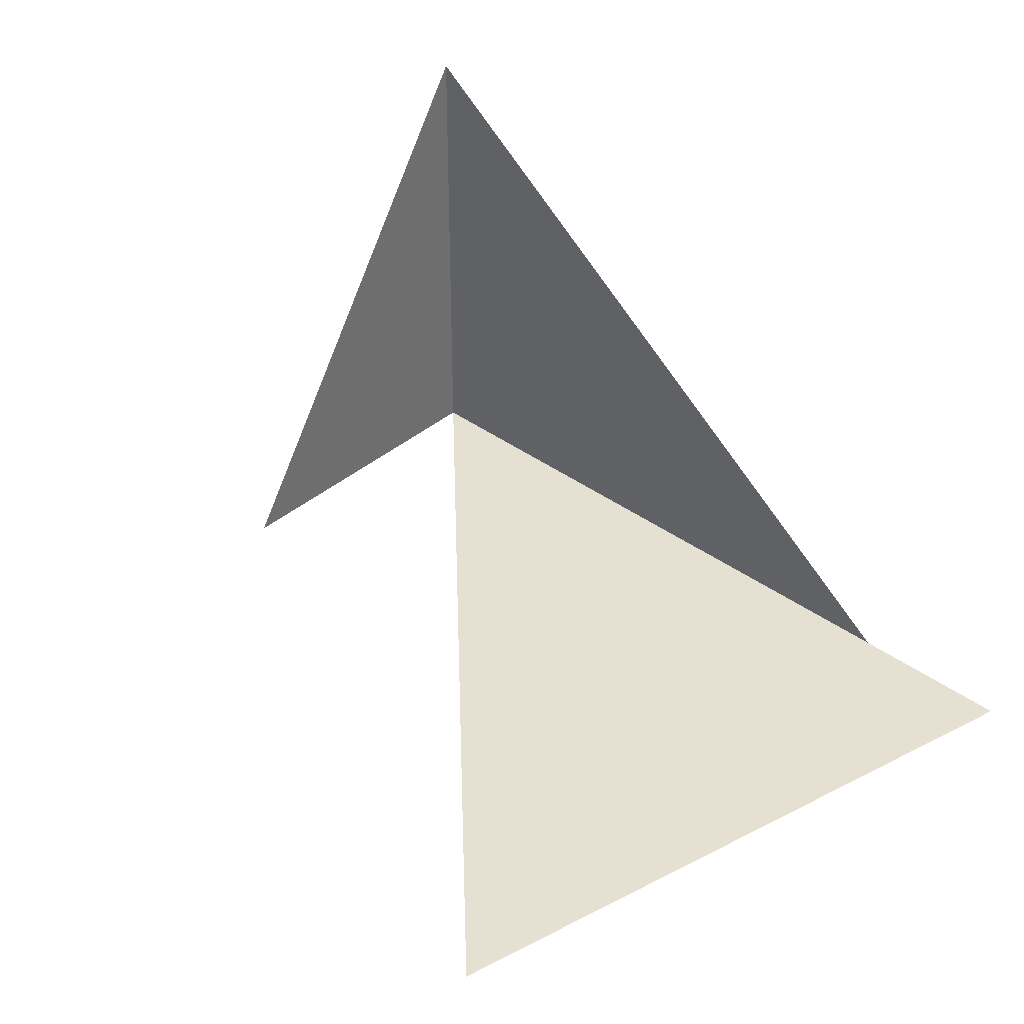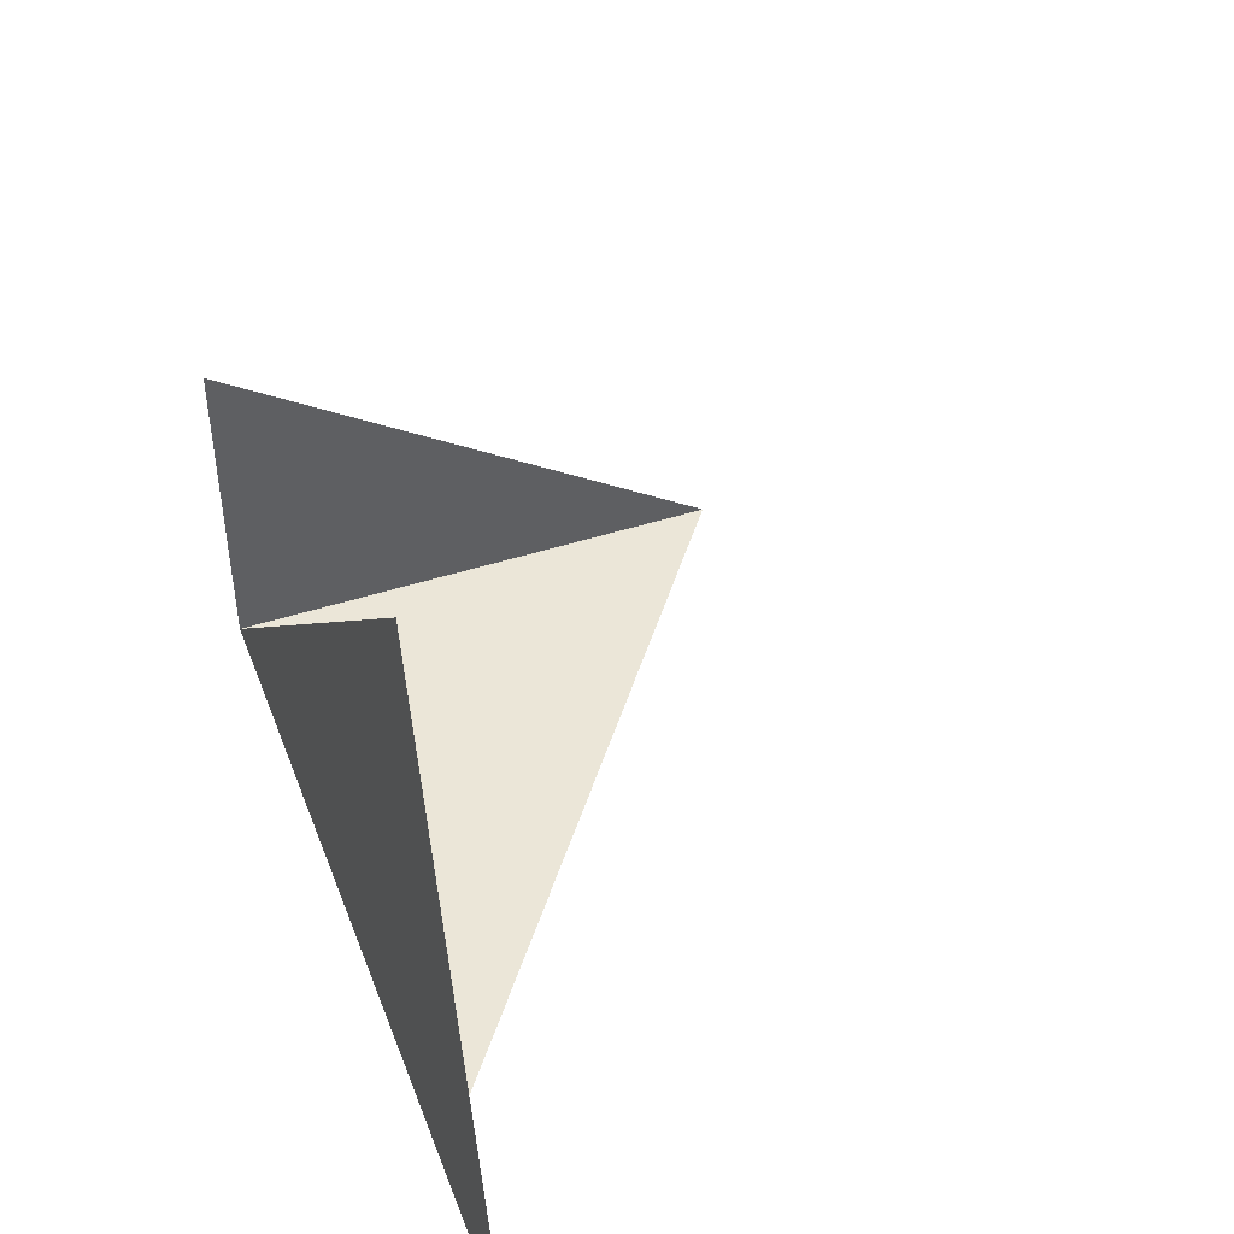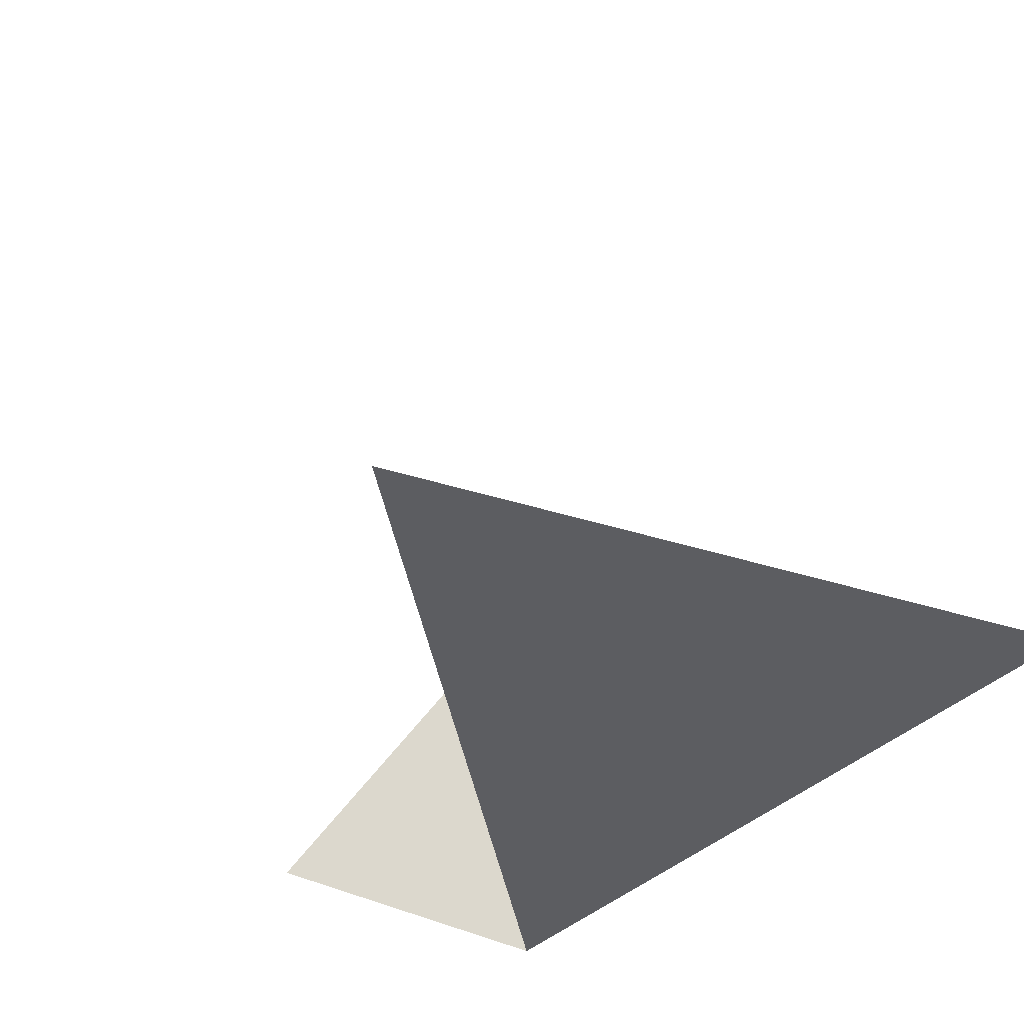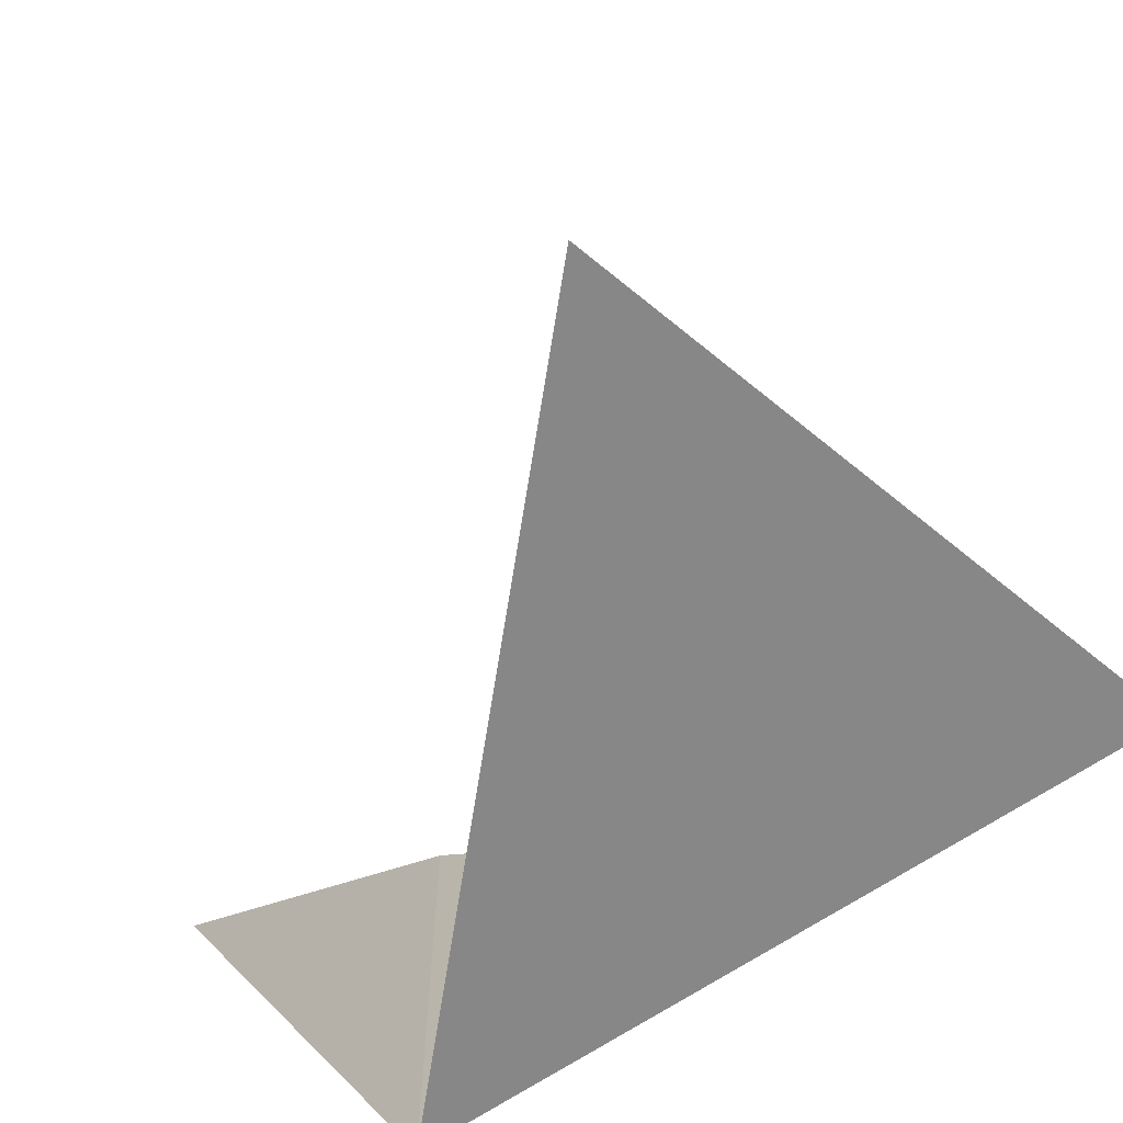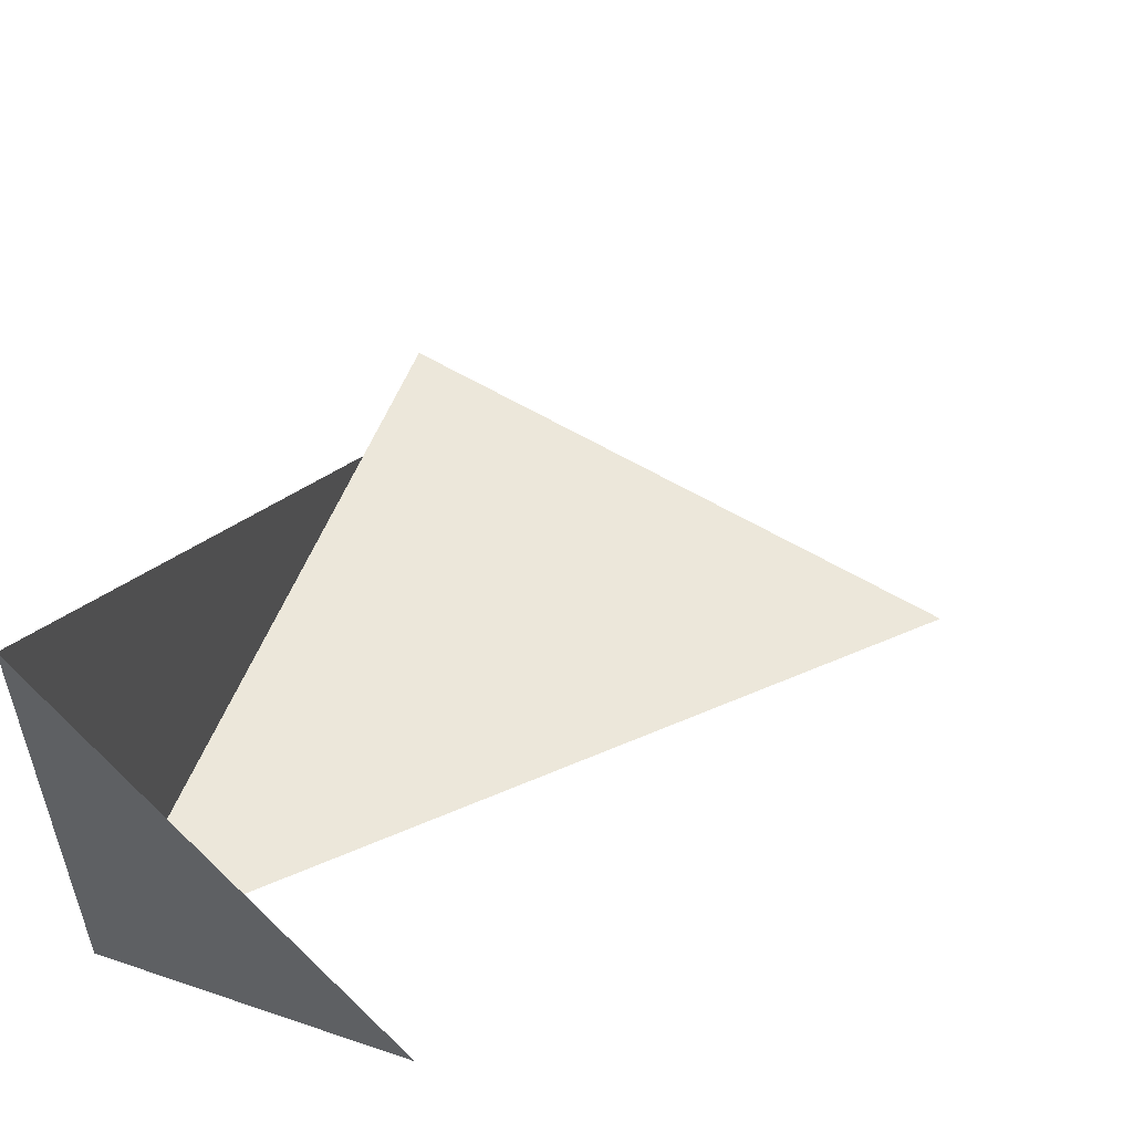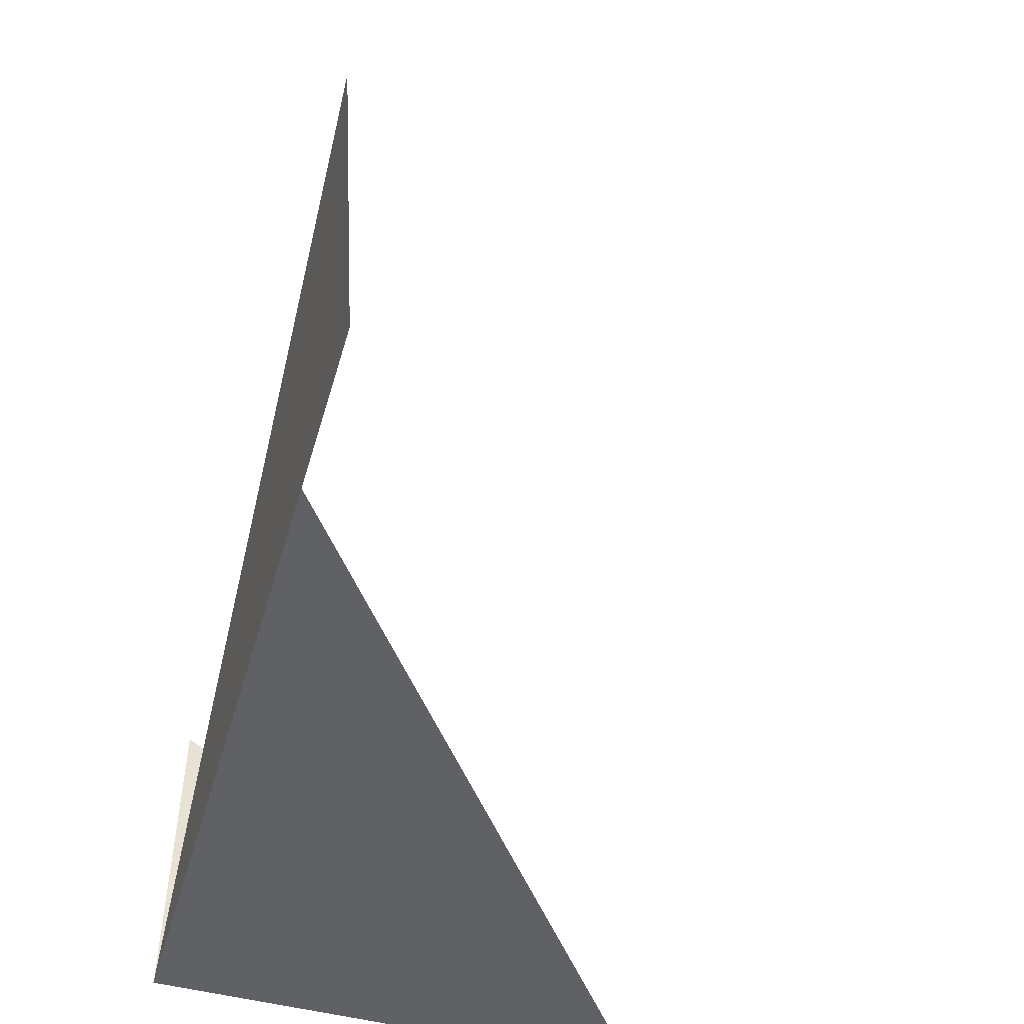
<metadata>
{"format":"obj","ext":"obj","renderer":"f3d","projection":"perspective","resolution":1024,"background":"white","views":[{"elev":38.3,"azim":43.0,"up":"+Y"},{"elev":46.1,"azim":69.7,"up":"+Z"},{"elev":-36.7,"azim":53.2,"up":"+Y"},{"elev":-62.3,"azim":36.1,"up":"+Y"},{"elev":52.5,"azim":-70.1,"up":"+Y"},{"elev":-49.5,"azim":73.8,"up":"+Z"}]}
</metadata>
<code>
v 1 2 3
v 5 2 3
v 1 5 3
v 1 2 3
v 5 2 7
v 6 2 3
v 1 2 3
v 1 2 5
v 1 5 3
f 1 2 3
f 4 5 6
f 7 8 9

</code>
